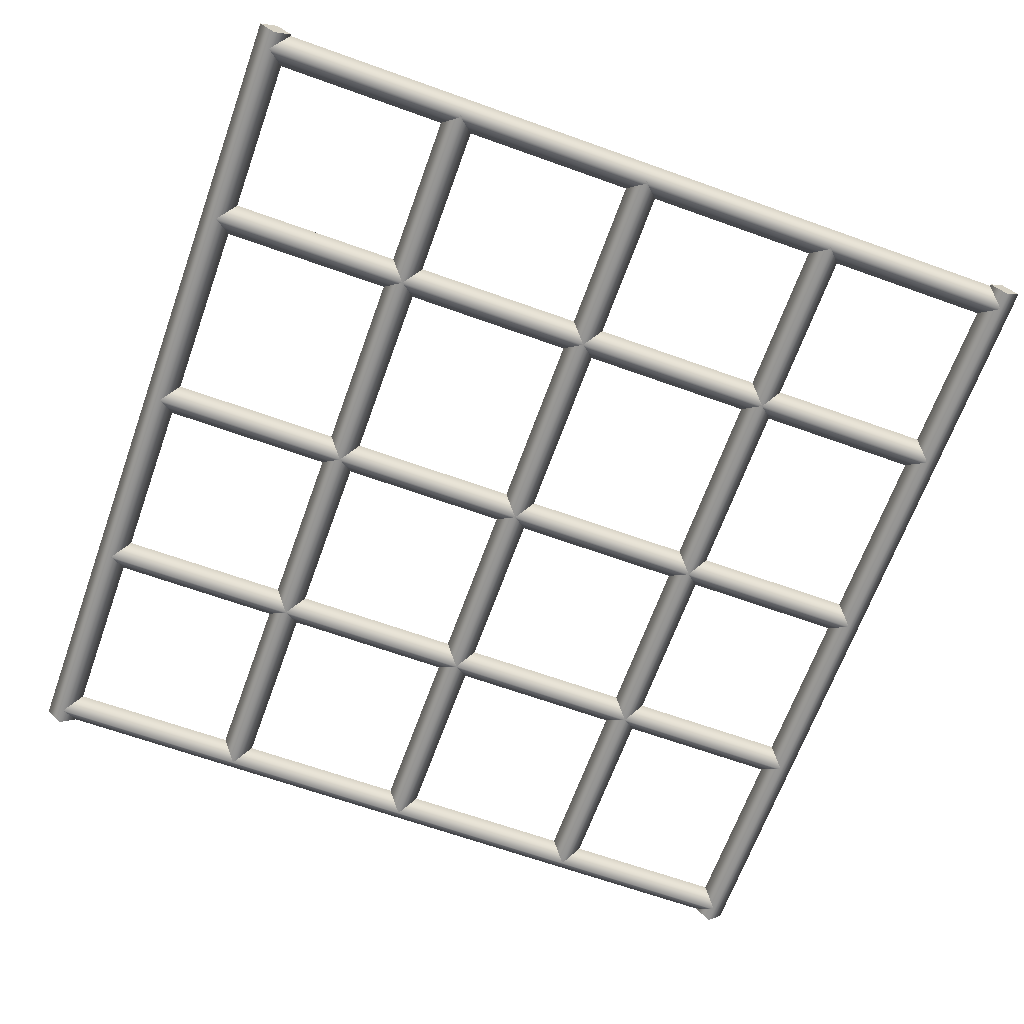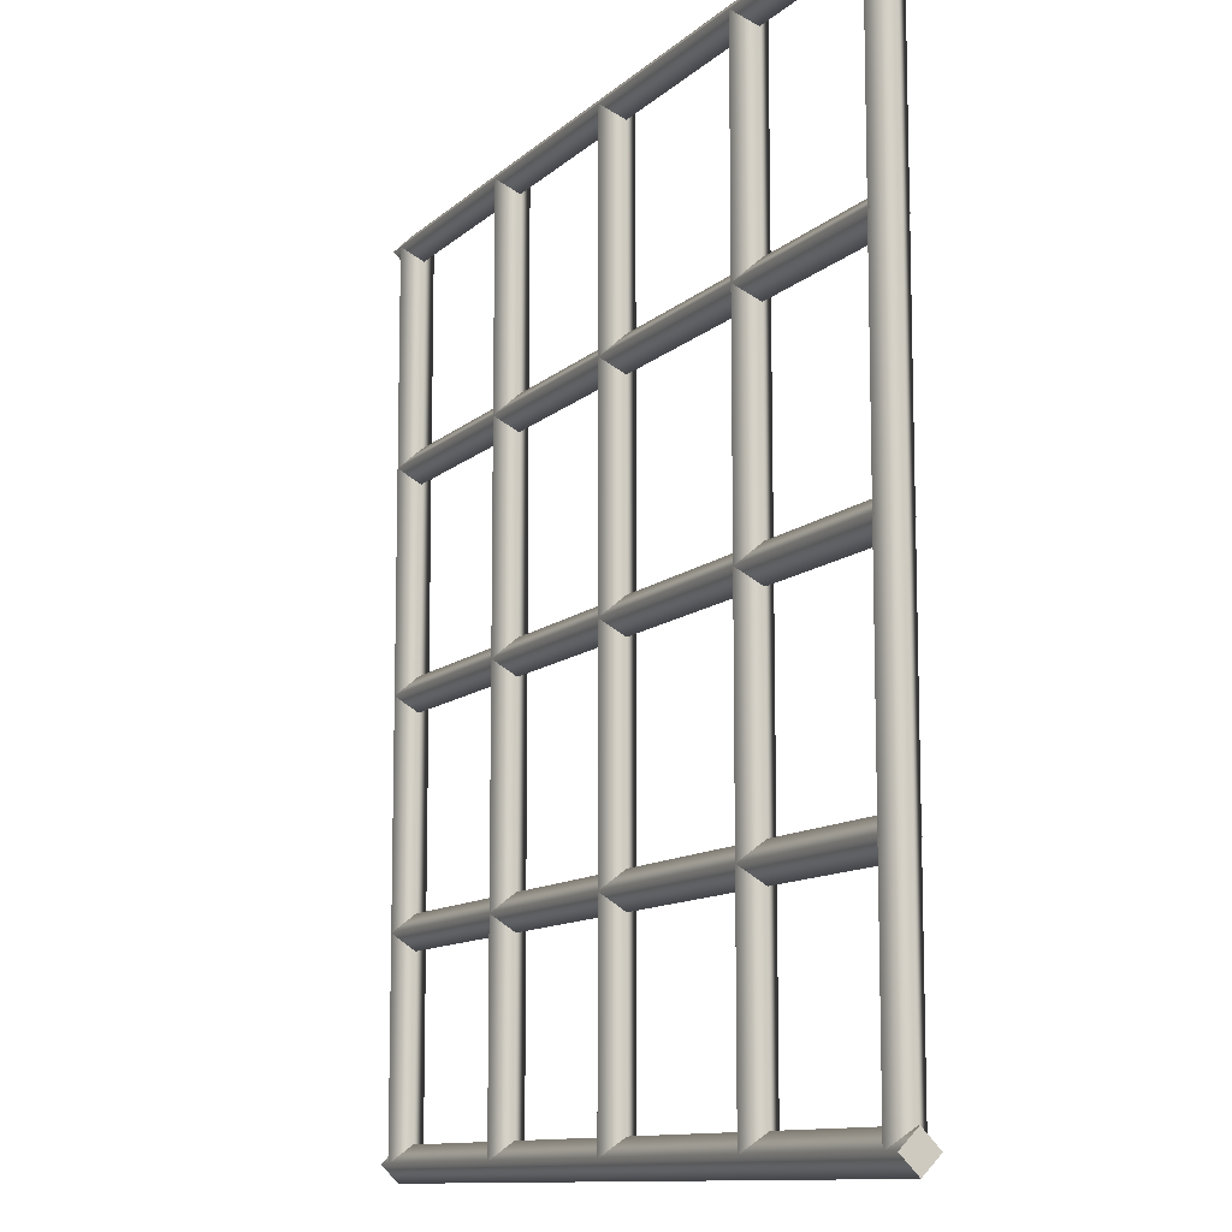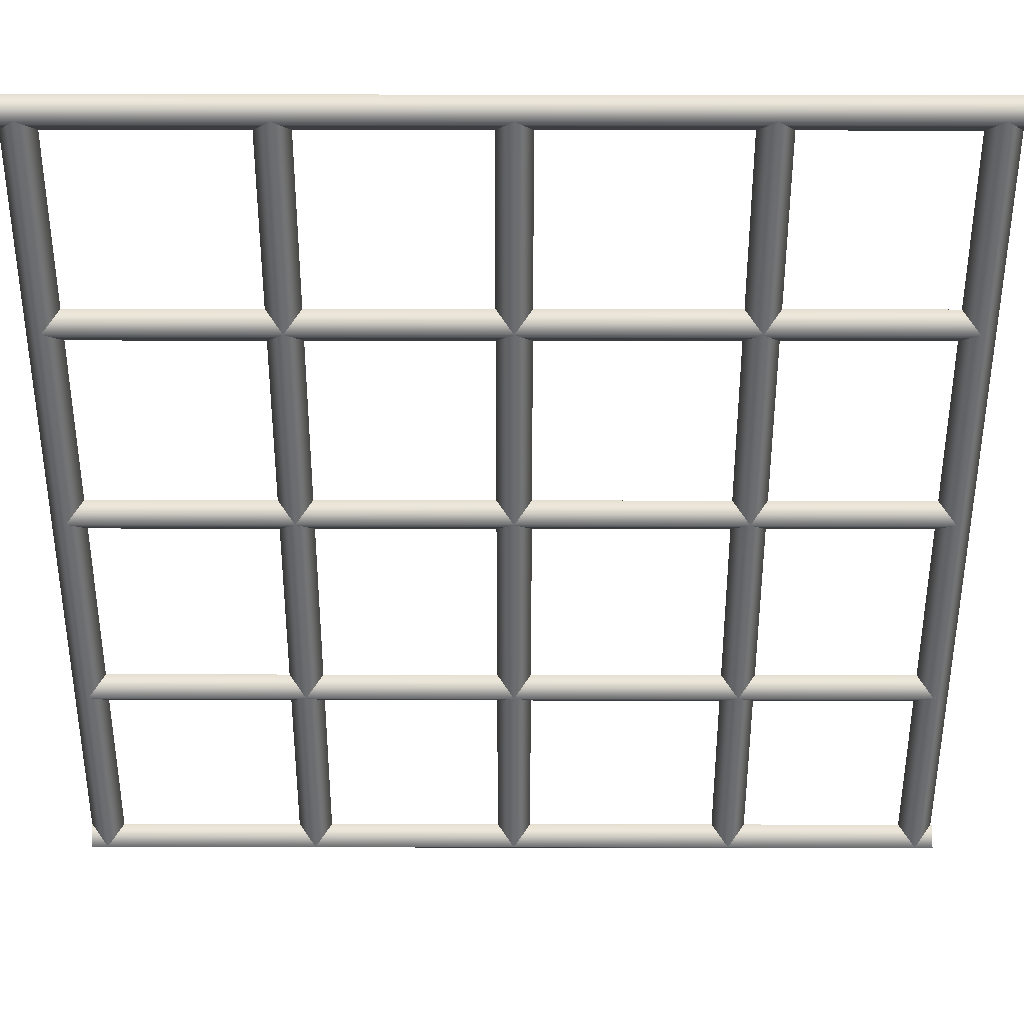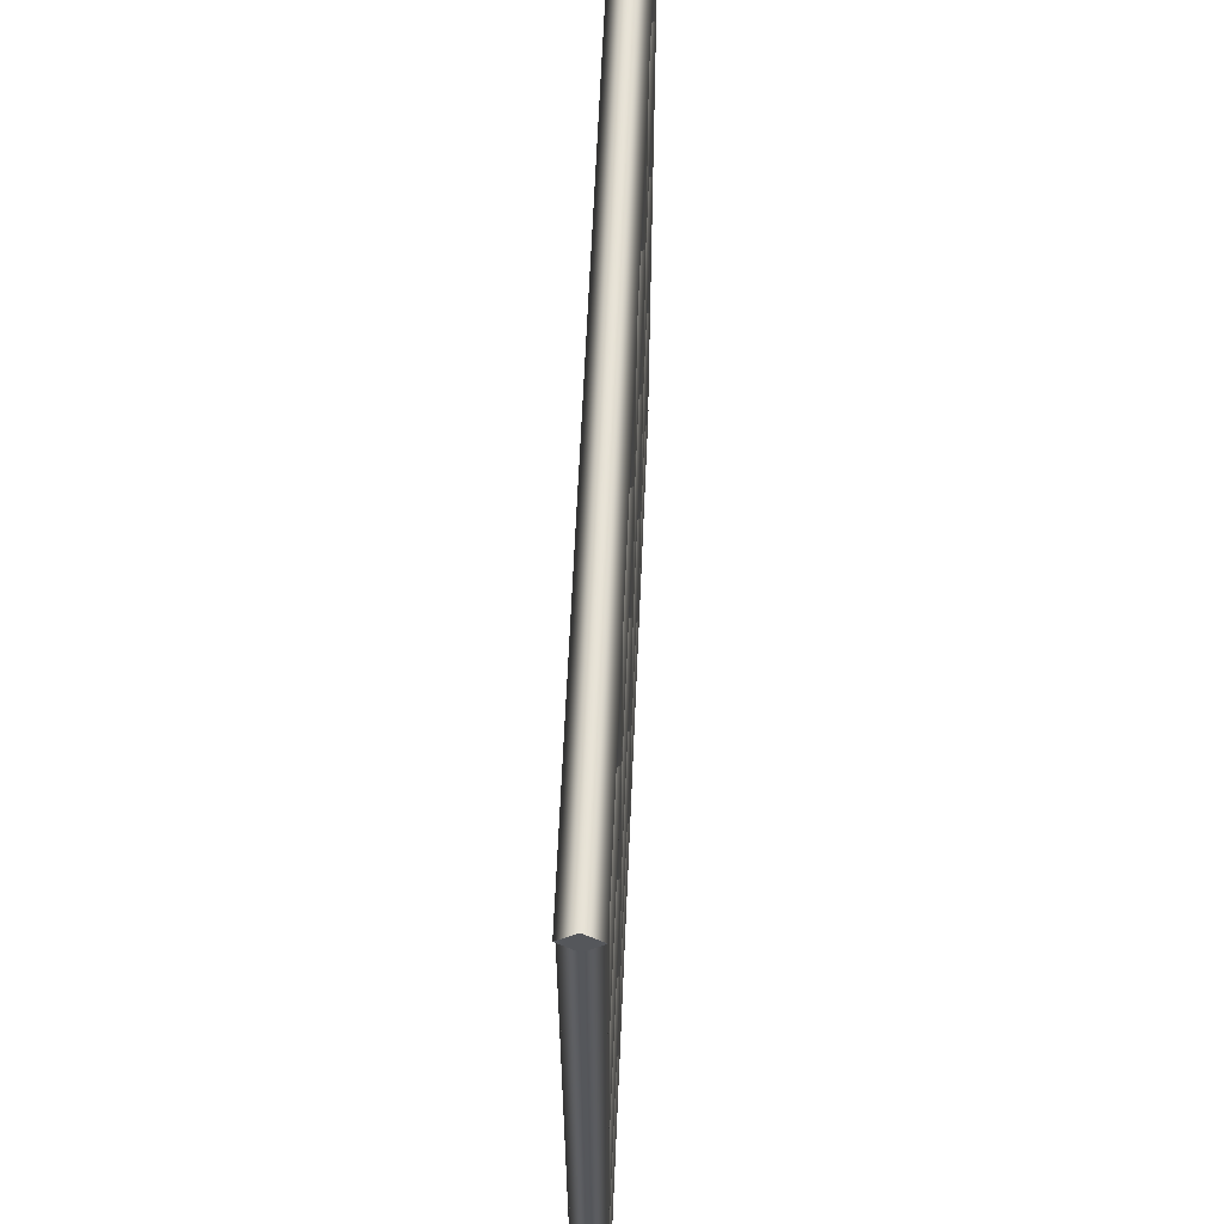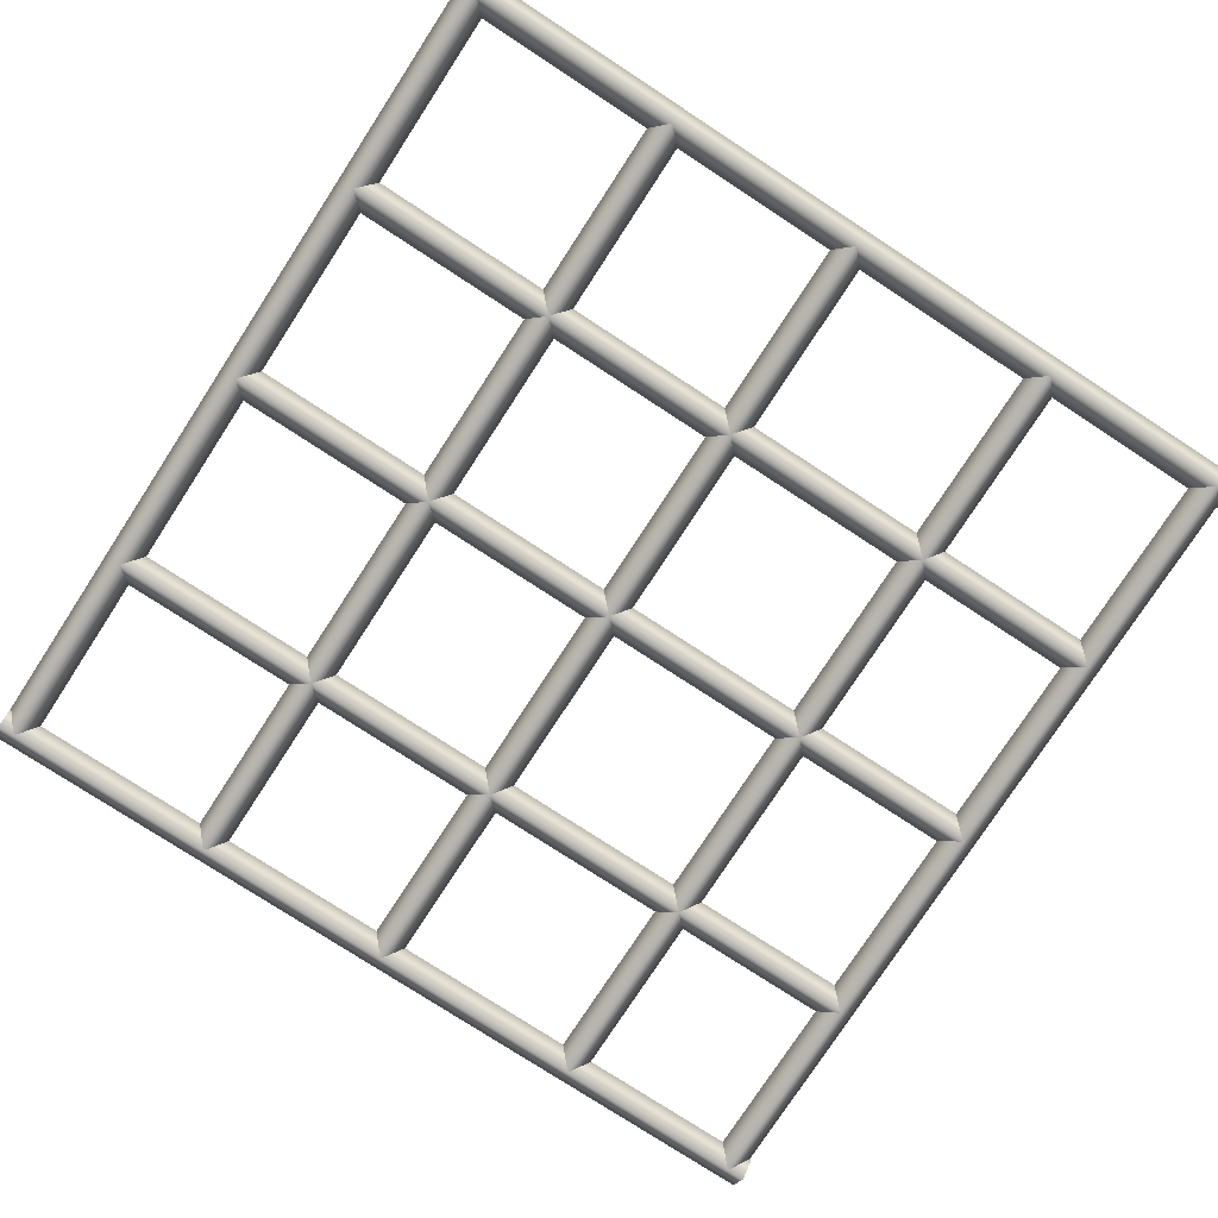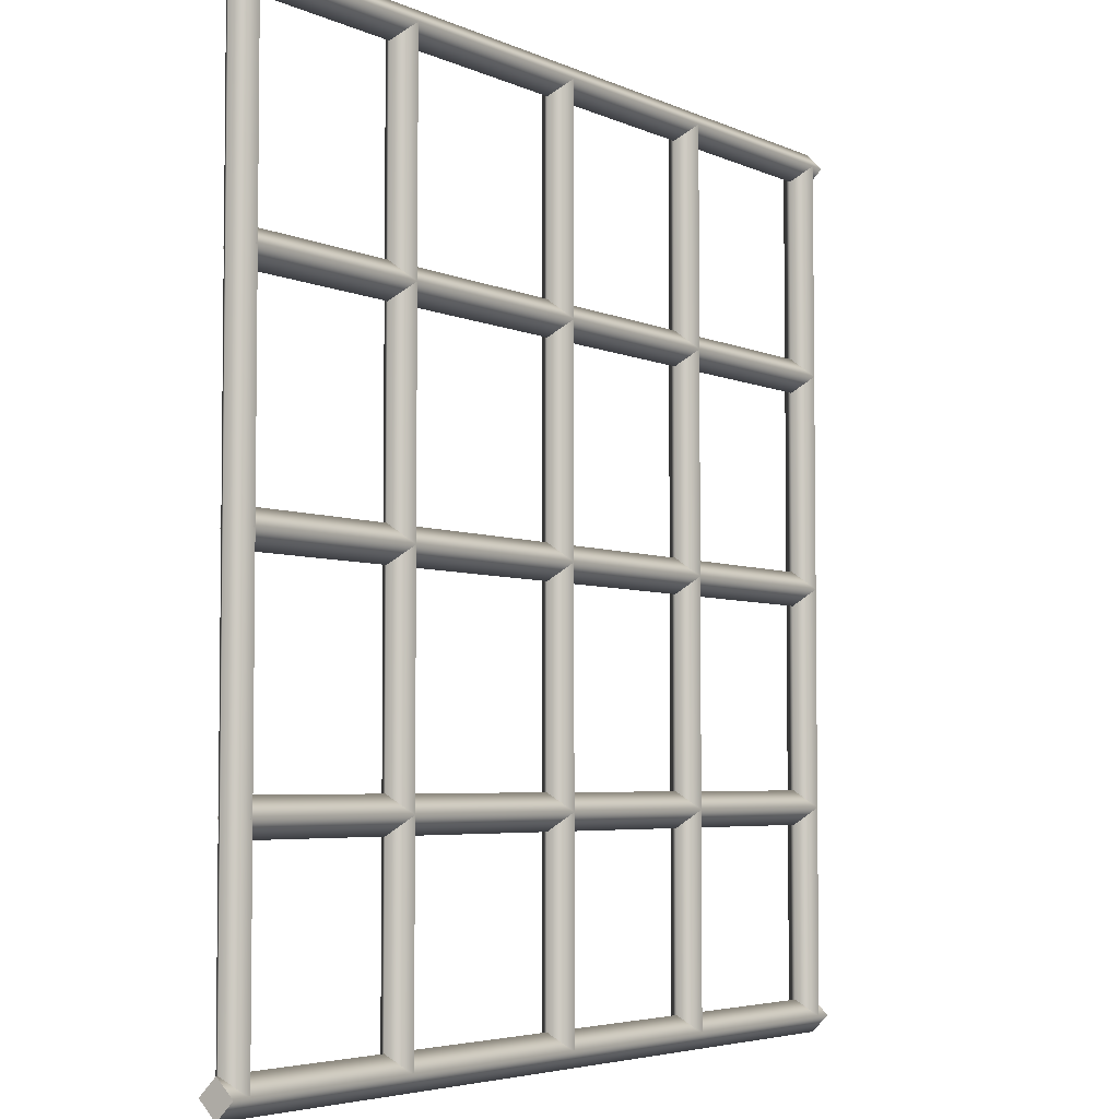
<metadata>
{"format":"obj","ext":"obj","renderer":"f3d","projection":"perspective","resolution":1024,"background":"white","views":[{"elev":-66.1,"azim":70.2,"up":"+Y"},{"elev":-10.8,"azim":63.8,"up":"+Z"},{"elev":36.4,"azim":0.1,"up":"+Z"},{"elev":63.1,"azim":92.5,"up":"+Z"},{"elev":-77.5,"azim":-33.1,"up":"+Y"},{"elev":-4.5,"azim":124.7,"up":"+Z"}]}
</metadata>
<code>
v  24.47 0 -0.7892
v  24.47 -0.7874 -0.0018
v  -16.52 -0.7874 -0.0018
v  -16.52 -0 -0.7892
v  24.47 0 0.7856
v  -16.52 -0 0.7856
v  24.47 0.7874 -0.0018
v  -16.52 0.7874 -0.0018
v  24.39 -0 0
v  23.61 -0.7874 0
v  23.61 -0.7874 -39.37
v  24.39 -0 -39.37
v  22.82 0 0
v  22.82 -0 -39.37
v  23.61 0.7874 -0
v  23.61 0.7874 -39.37
v  15.29 -0 -0
v  14.5 -0.7874 0
v  14.5 -0.7874 -39.37
v  15.29 -0 -39.37
v  13.71 0 -0
v  13.71 -0 -39.37
v  14.5 0.7874 -0
v  14.5 0.7874 -39.37
v  4.858 -0 0
v  4.07 -0.7874 0
v  4.07 -0.7874 -39.37
v  4.858 -0 -39.37
v  3.283 0 0
v  3.283 -0 -39.37
v  4.07 0.7874 -0
v  4.07 0.7874 -39.37
v  -4.812 -0 -0
v  -5.599 -0.7874 0
v  -5.599 -0.7874 -39.37
v  -4.812 -0 -39.37
v  -6.386 0 -0
v  -6.386 -0 -39.37
v  -5.599 0.7874 -0
v  -5.599 0.7874 -39.37
v  -14.95 -0 0
v  -15.73 -0.7874 0
v  -15.73 -0.7874 -39.37
v  -14.95 -0 -39.37
v  -16.52 0 0
v  -16.52 -0 -39.37
v  -15.73 0.7874 -0
v  -15.73 0.7874 -39.37
v  23.68 -0 -10.74
v  23.68 -0.7874 -9.953
v  -15.69 -0.7874 -9.953
v  -15.69 -0 -10.74
v  23.68 0 -9.165
v  -15.69 -0 -9.165
v  23.68 0.7874 -9.953
v  -15.69 0.7874 -9.953
v  23.68 -0 -20.66
v  23.68 -0.7874 -19.87
v  -15.69 -0.7874 -19.87
v  -15.69 -0 -20.66
v  23.68 0 -19.09
v  -15.69 -0 -19.09
v  23.68 0.7874 -19.87
v  -15.69 0.7874 -19.87
v  23.68 -0 -30.72
v  23.68 -0.7874 -29.93
v  -15.69 -0.7874 -29.93
v  -15.69 -0 -30.72
v  23.68 0 -29.15
v  -15.69 -0 -29.15
v  23.68 0.7874 -29.93
v  -15.69 0.7874 -29.93
v  24.47 -0 -40.24
v  24.47 -0.7874 -39.45
v  -16.52 -0.7874 -39.45
v  -16.52 -0 -40.24
v  24.47 0 -38.66
v  -16.52 -0 -38.66
v  24.47 0.7874 -39.45
v  -16.52 0.7874 -39.45
g Cylinder011
f 1 2 3 4
f 2 5 6 3
f 5 7 8 6
f 7 1 4 8
f 5 2 1 7
f 3 6 8 4
f 9 10 11 12
f 10 13 14 11
f 13 15 16 14
f 15 9 12 16
f 17 18 19 20
f 18 21 22 19
f 21 23 24 22
f 23 17 20 24
f 25 26 27 28
f 26 29 30 27
f 29 31 32 30
f 31 25 28 32
f 33 34 35 36
f 34 37 38 35
f 37 39 40 38
f 39 33 36 40
f 41 42 43 44
f 42 45 46 43
f 45 47 48 46
f 47 41 44 48
f 49 50 51 52
f 50 53 54 51
f 53 55 56 54
f 55 49 52 56
f 57 58 59 60
f 58 61 62 59
f 61 63 64 62
f 63 57 60 64
f 65 66 67 68
f 66 69 70 67
f 69 71 72 70
f 71 65 68 72
f 73 74 75 76
f 74 77 78 75
f 77 79 80 78
f 79 73 76 80
f 77 74 73 79
f 75 78 80 76

</code>
